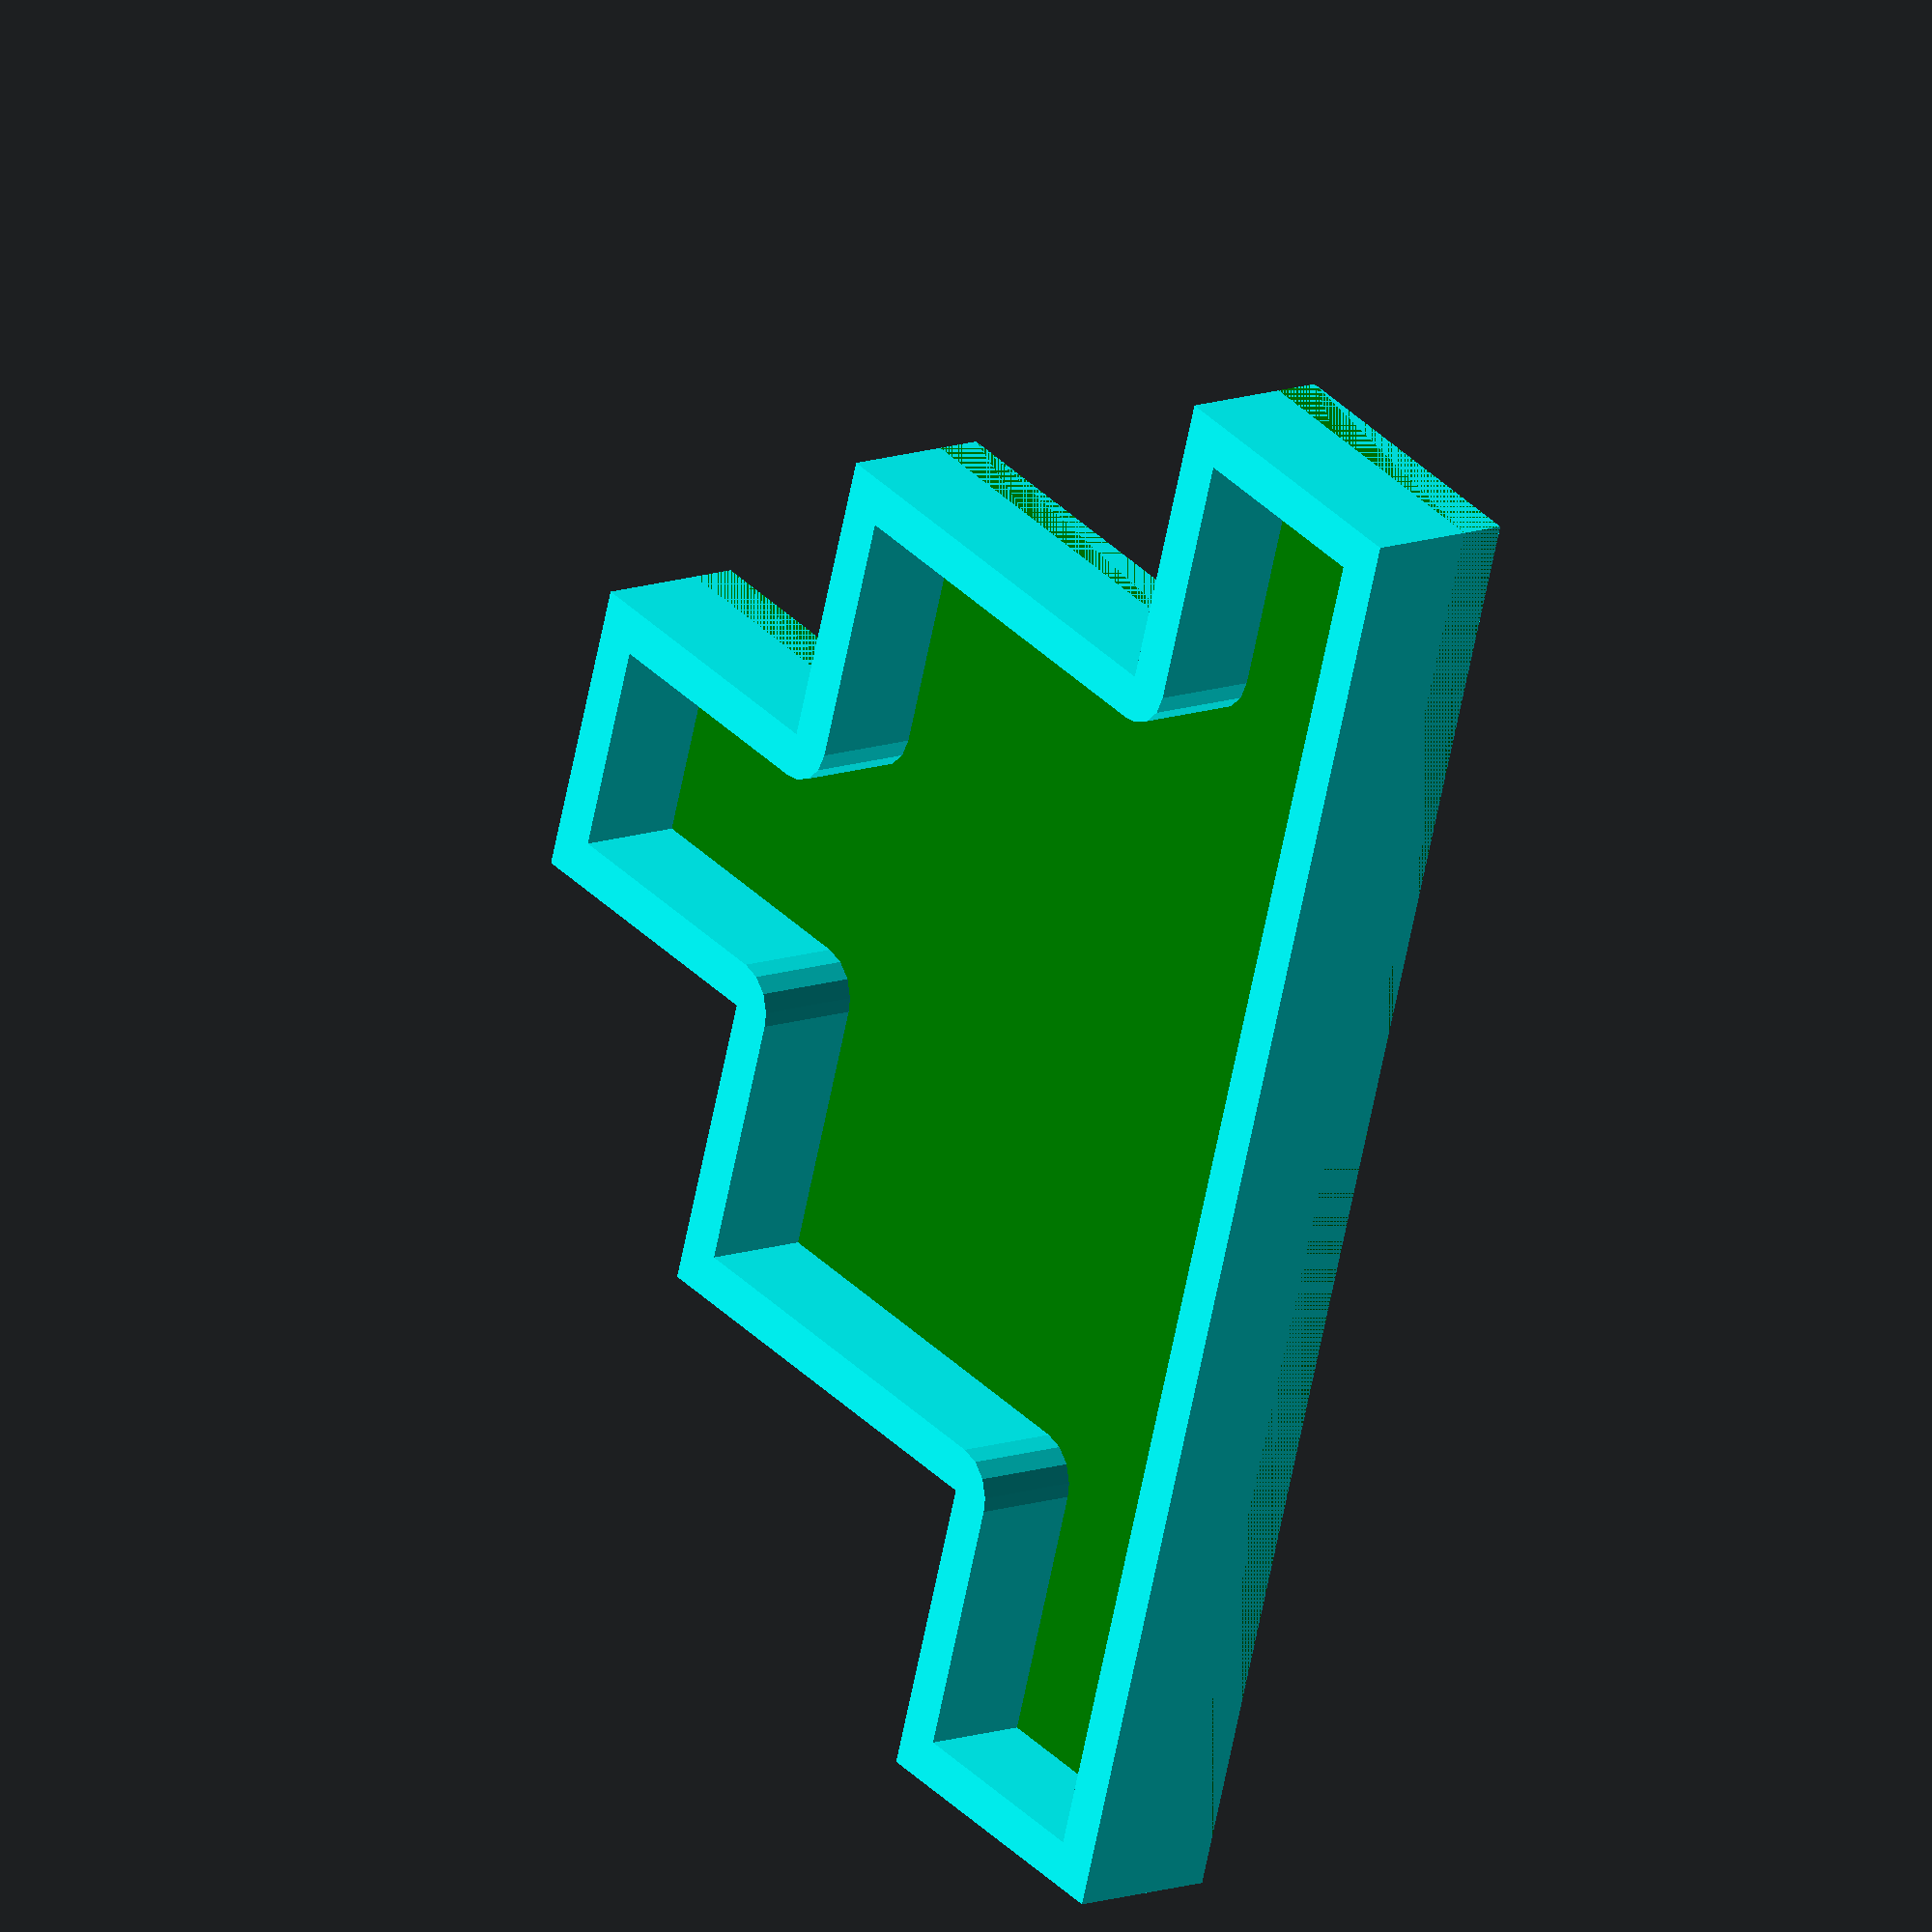
<openscad>
color("green")
linear_extrude(15-10.5)
    union() {
        square([150,30]);
        translate([30,30]) square([90,45]);
        translate([30+30,30+45]) square([30,30]);
    }

color("cyan")
linear_extrude(15)
    difference() {
        union() {
            square([150,30]);
            translate([30,30]) square([90,45]);
            translate([30+30,30+45]) square([30,30]);
        }
        
        offset(-4.5) {
            union() {
                square([150,30]);
                translate([30,30]) square([90,45]);
                translate([30+30,30+45]) square([30,30]);
            }
        }
    }
</openscad>
<views>
elev=167.3 azim=107.8 roll=129.1 proj=o view=wireframe
</views>
